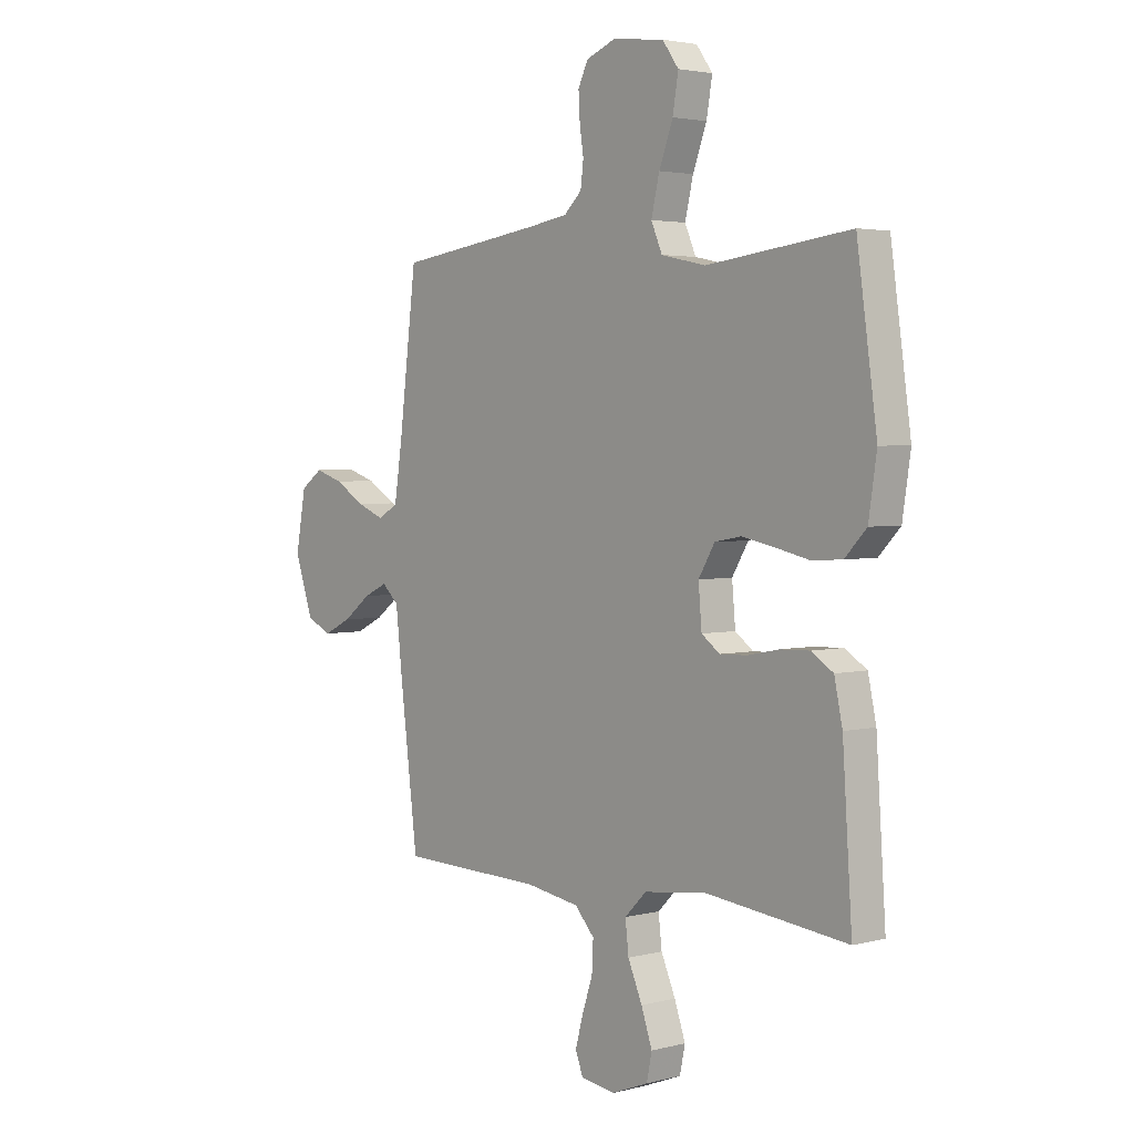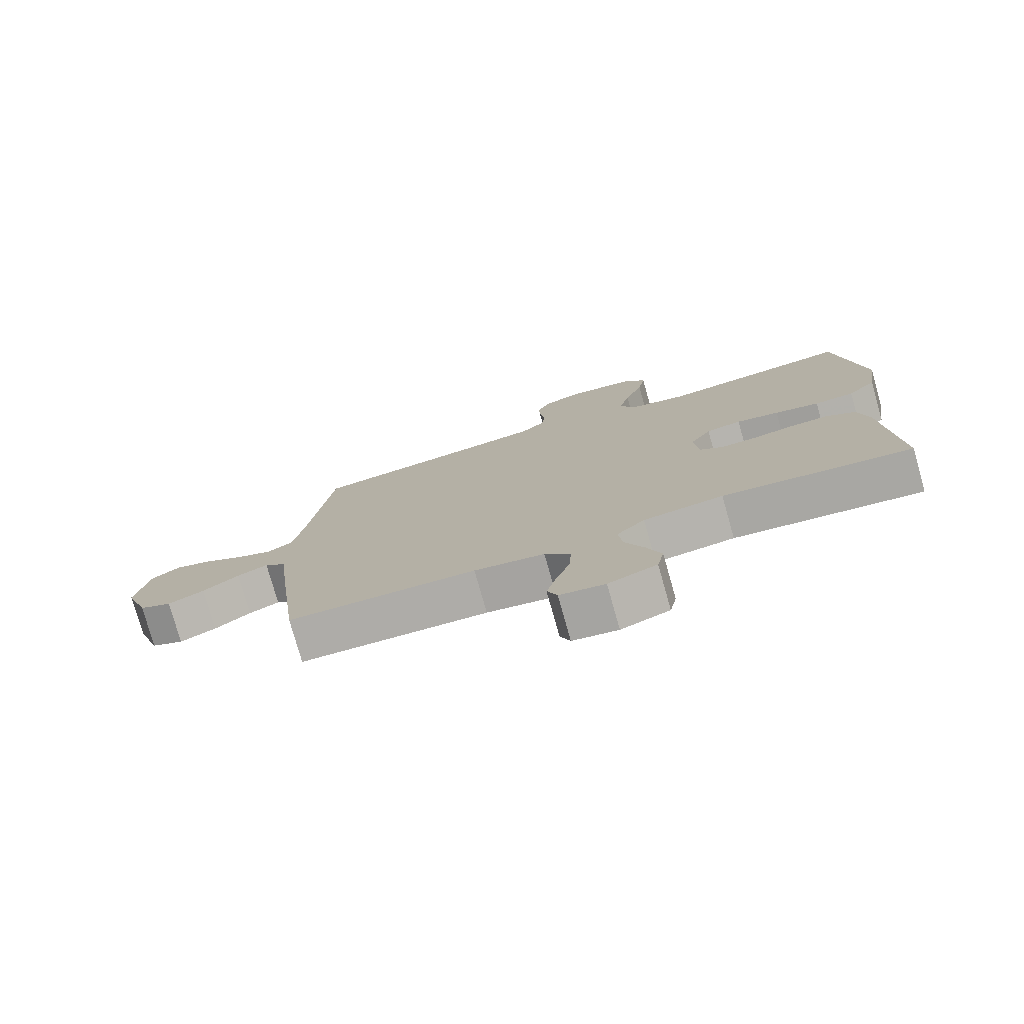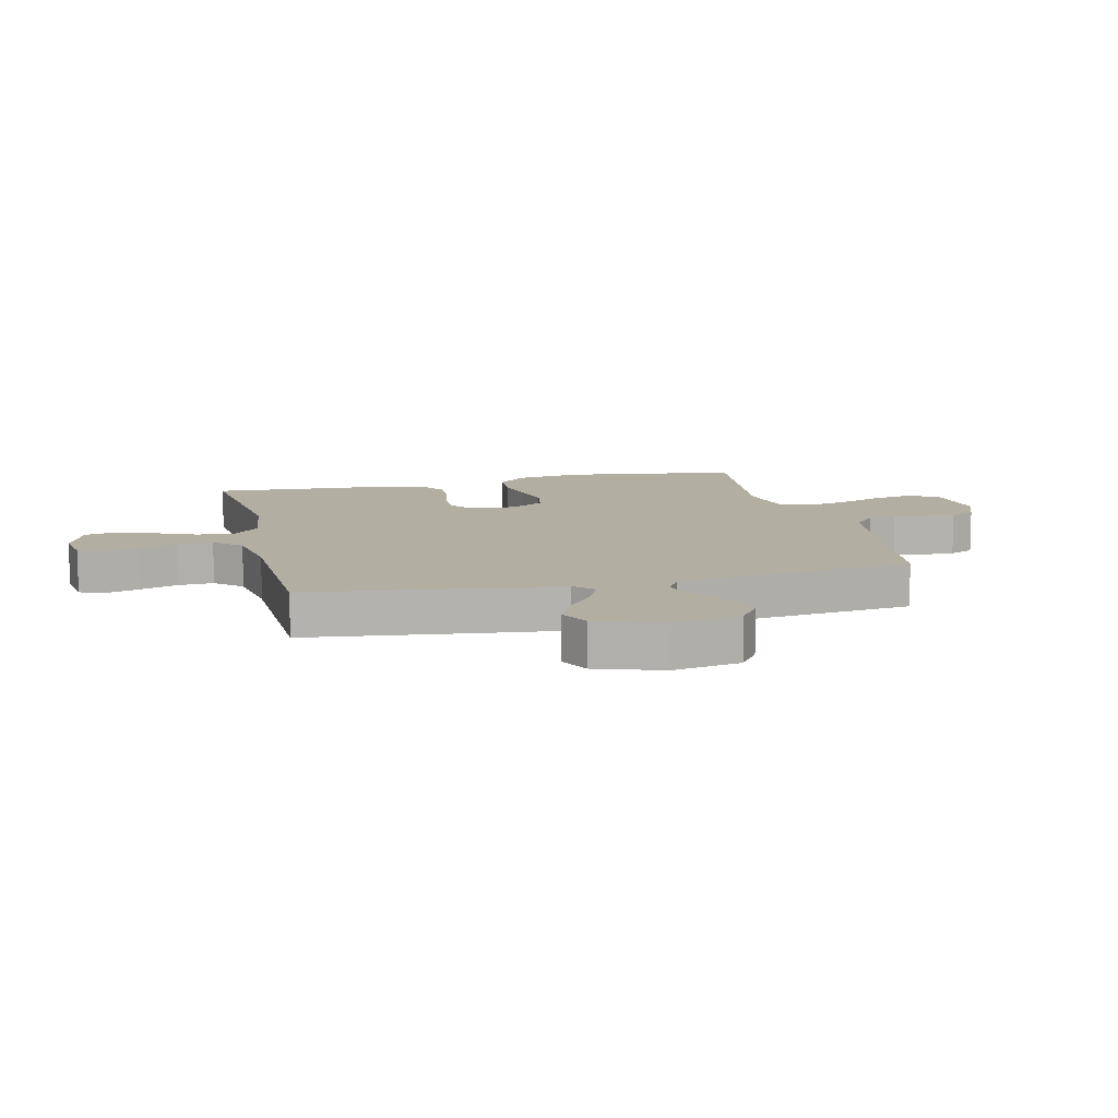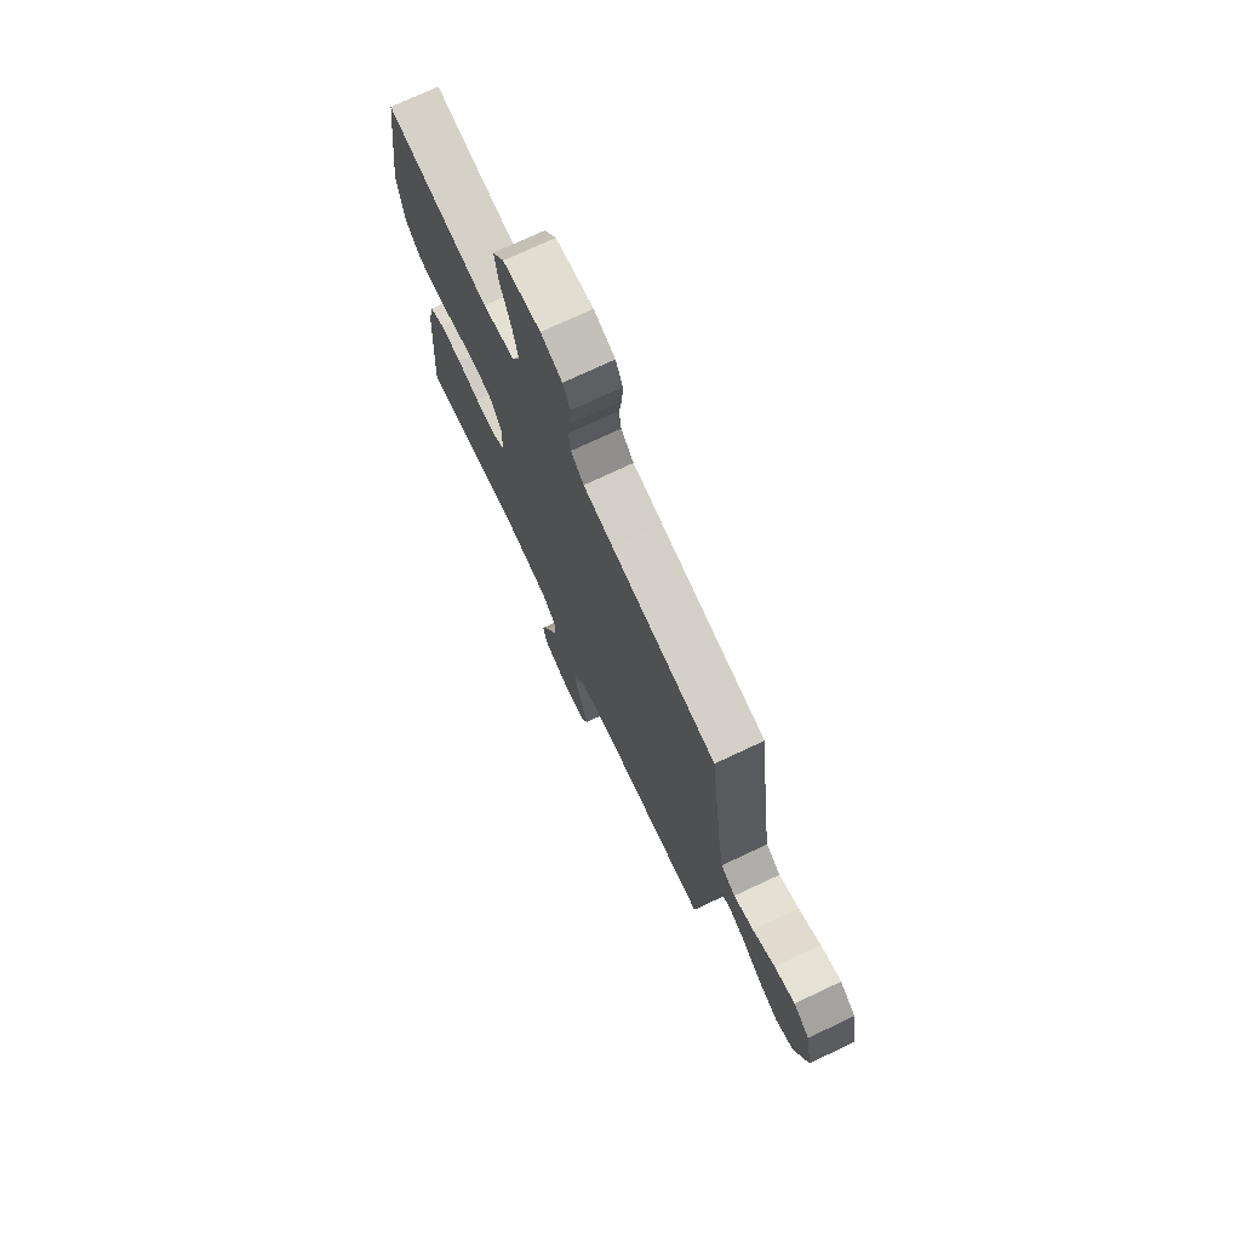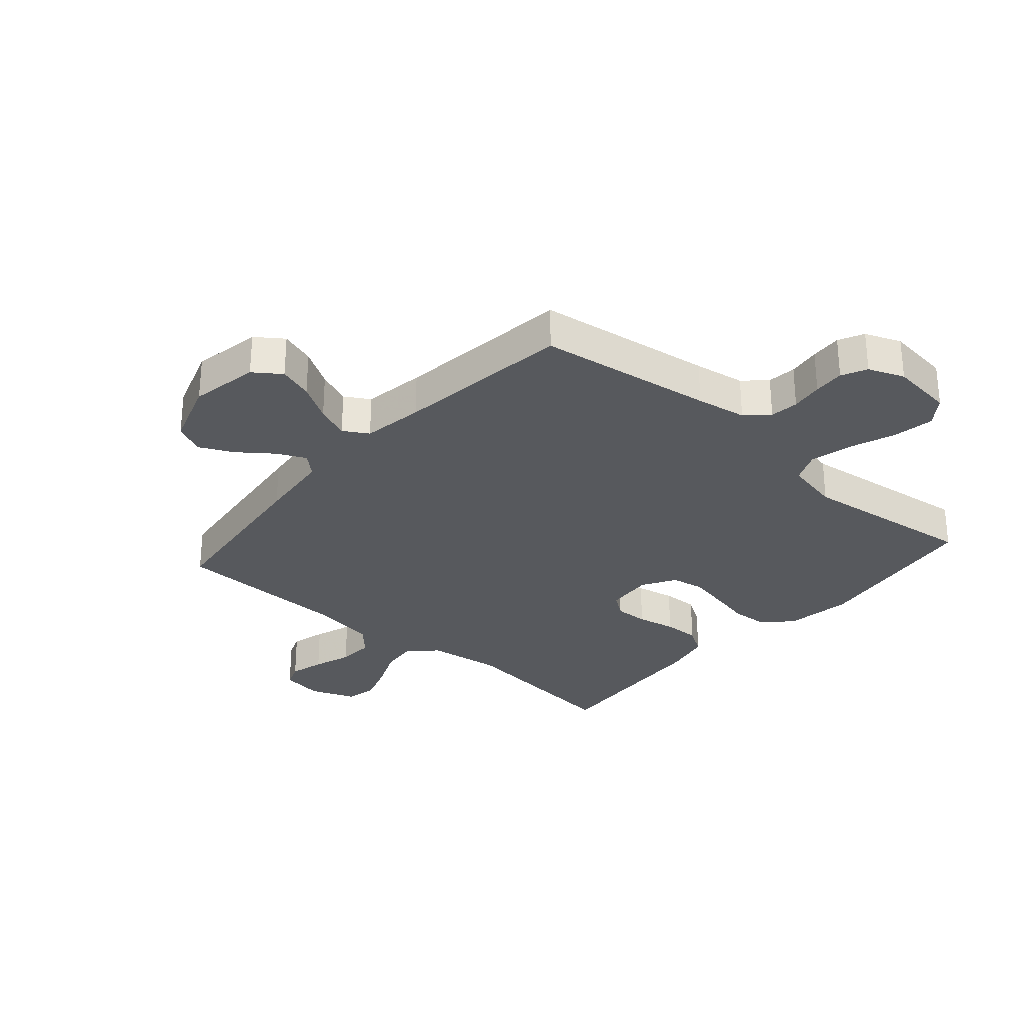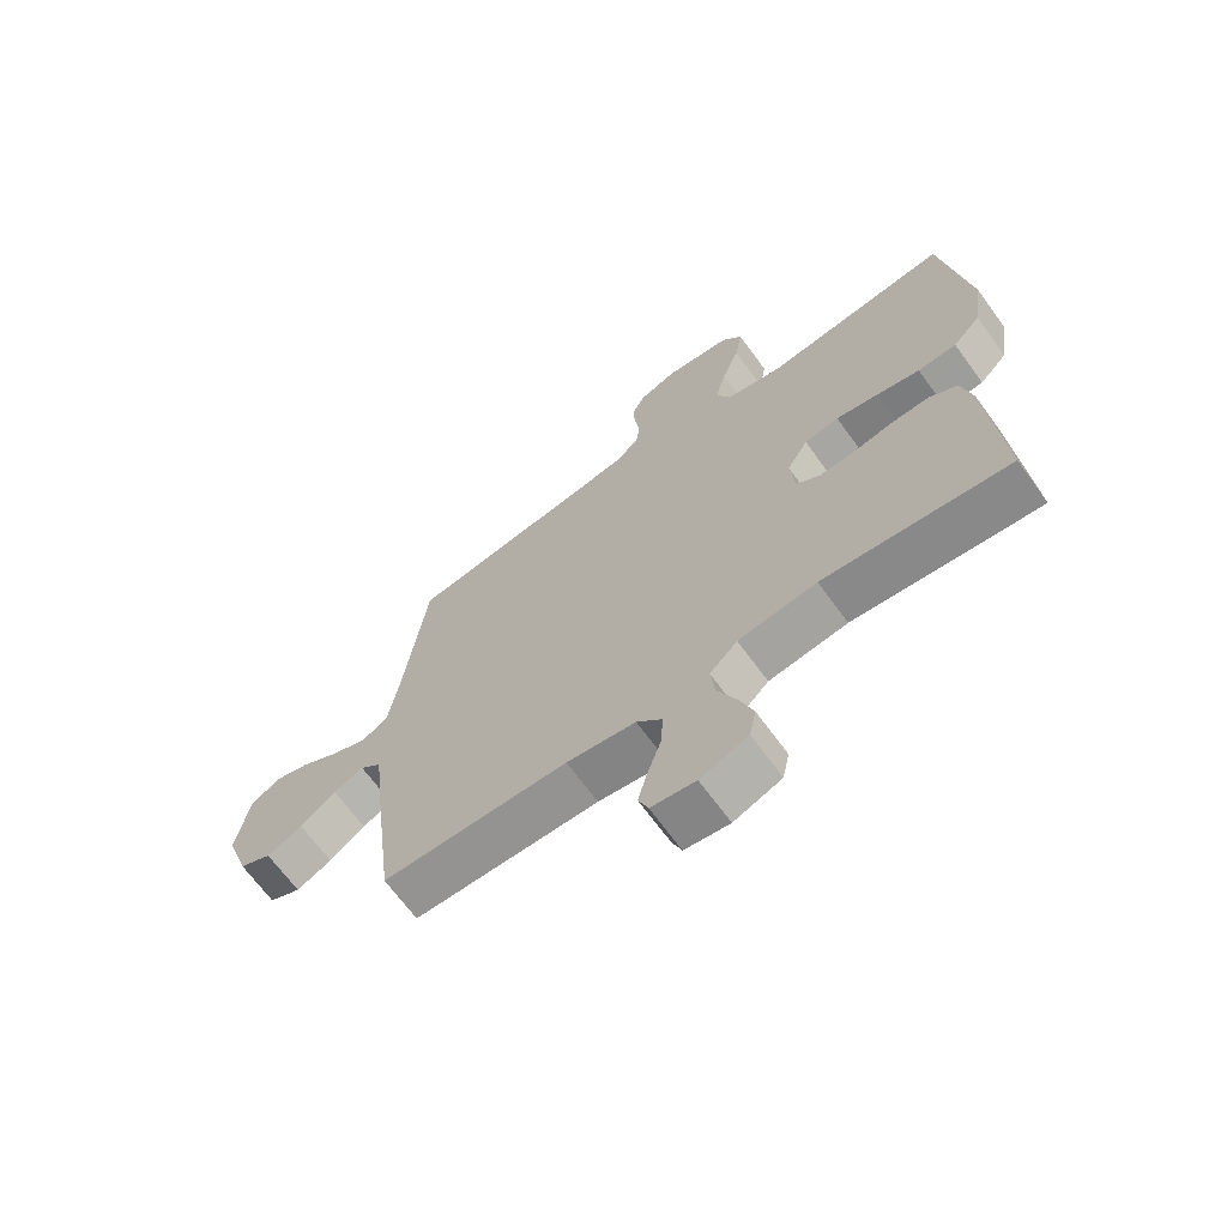
<metadata>
{"format":"obj","ext":"obj","renderer":"f3d","projection":"perspective","resolution":1024,"background":"white","views":[{"elev":3.1,"azim":49.0,"up":"+Z"},{"elev":-77.6,"azim":15.8,"up":"+Z"},{"elev":10.7,"azim":-103.5,"up":"+Y"},{"elev":73.7,"azim":-115.2,"up":"+Z"},{"elev":-29.6,"azim":-41.1,"up":"+Y"},{"elev":-67.9,"azim":36.1,"up":"+Z"}]}
</metadata>
<code>
v 0.5 0.07 -0.5
v 0.2 0.07 -0.466
v 0.073 0.07 -0.483
v 0.028 0.07 -0.528
v 0.035 0.07 -0.59
v 0.065 0.07 -0.659
v 0.088 0.07 -0.725
v 0.077 0.07 -0.778
v 0 0.07 -0.808
v -0.072 0.07 -0.797
v -0.088 0.07 -0.756
v -0.072 0.07 -0.697
v -0.05 0.07 -0.632
v -0.047 0.07 -0.571
v -0.088 0.07 -0.526
v -0.2 0.07 -0.508
v -0.5 0.07 -0.5
v -0.537 0.07 -0.2
v -0.551 0.07 -0.074
v -0.586 0.07 -0.042
v -0.635 0.07 -0.065
v -0.693 0.07 -0.109
v -0.751 0.07 -0.137
v -0.803 0.07 -0.112
v -0.841 0.07 0
v -0.82 0.07 0.117
v -0.774 0.07 0.15
v -0.715 0.07 0.131
v -0.652 0.07 0.093
v -0.595 0.07 0.07
v -0.553 0.07 0.095
v -0.537 0.07 0.2
v -0.5 0.07 0.5
v -0.2 0.07 0.542
v -0.114 0.07 0.556
v -0.077 0.07 0.591
v -0.071 0.07 0.64
v -0.079 0.07 0.695
v -0.082 0.07 0.748
v -0.061 0.07 0.791
v 0 0.07 0.815
v 0.108 0.07 0.802
v 0.142 0.07 0.755
v 0.13 0.07 0.685
v 0.101 0.07 0.608
v 0.084 0.07 0.536
v 0.107 0.07 0.483
v 0.2 0.07 0.463
v 0.5 0.07 0.5
v 0.542 0.07 0.2
v 0.525 0.07 0.088
v 0.48 0.07 0.041
v 0.417 0.07 0.037
v 0.346 0.07 0.053
v 0.278 0.07 0.067
v 0.222 0.07 0.057
v 0.188 0.07 0
v 0.195 0.07 -0.08
v 0.233 0.07 -0.108
v 0.29 0.07 -0.106
v 0.356 0.07 -0.093
v 0.417 0.07 -0.091
v 0.463 0.07 -0.12
v 0.48 0.07 -0.2
v 0.5 0 -0.5
v 0.2 0 -0.466
v 0.073 0 -0.483
v 0.028 0 -0.528
v 0.035 0 -0.59
v 0.065 0 -0.659
v 0.088 0 -0.725
v 0.077 0 -0.778
v 0 0 -0.808
v -0.072 0 -0.797
v -0.088 0 -0.756
v -0.072 0 -0.697
v -0.05 0 -0.632
v -0.047 0 -0.571
v -0.088 0 -0.526
v -0.2 0 -0.508
v -0.5 0 -0.5
v -0.537 0 -0.2
v -0.551 0 -0.074
v -0.586 0 -0.042
v -0.635 0 -0.065
v -0.693 0 -0.109
v -0.751 0 -0.137
v -0.803 0 -0.112
v -0.841 0 0
v -0.82 0 0.117
v -0.774 0 0.15
v -0.715 0 0.131
v -0.652 0 0.093
v -0.595 0 0.07
v -0.553 0 0.095
v -0.537 0 0.2
v -0.5 0 0.5
v -0.2 0 0.542
v -0.114 0 0.556
v -0.077 0 0.591
v -0.071 0 0.64
v -0.079 0 0.695
v -0.082 0 0.748
v -0.061 0 0.791
v 0 0 0.815
v 0.108 0 0.802
v 0.142 0 0.755
v 0.13 0 0.685
v 0.101 0 0.608
v 0.084 0 0.536
v 0.107 0 0.483
v 0.2 0 0.463
v 0.5 0 0.5
v 0.542 0 0.2
v 0.525 0 0.088
v 0.48 0 0.041
v 0.417 0 0.037
v 0.346 0 0.053
v 0.278 0 0.067
v 0.222 0 0.057
v 0.188 0 0
v 0.195 0 -0.08
v 0.233 0 -0.108
v 0.29 0 -0.106
v 0.356 0 -0.093
v 0.417 0 -0.091
v 0.463 0 -0.12
v 0.48 0 -0.2
f 63 64 1 2
f 60 61 62 63
f 59 60 63 2
f 58 59 2 3
f 57 58 3 4
f 51 52 53 54
f 51 54 55
f 48 49 50 51
f 47 48 51 55
f 46 47 55 56
f 42 43 44 45
f 42 45 46
f 41 42 46
f 37 38 39 40
f 37 40 41 46
f 32 33 34
f 31 32 34 35
f 26 27 28 29
f 26 29 30
f 25 26 30
f 24 25 30
f 21 22 23 24
f 20 21 24 30
f 19 20 30 31
f 16 17 18 19
f 15 16 19 31
f 10 11 12 13
f 8 9 10 13
f 8 13 14
f 5 6 7 8
f 5 8 14
f 4 5 14 15
f 37 46 56 57
f 36 37 57 4
f 31 35 36
f 4 15 31 36
f 66 65 128 127
f 127 126 125 124
f 66 127 124 123
f 67 66 123 122
f 68 67 122 121
f 118 117 116 115
f 119 118 115
f 115 114 113 112
f 119 115 112 111
f 120 119 111 110
f 109 108 107 106
f 110 109 106
f 110 106 105
f 104 103 102 101
f 110 105 104 101
f 98 97 96
f 99 98 96 95
f 93 92 91 90
f 94 93 90
f 94 90 89
f 94 89 88
f 88 87 86 85
f 94 88 85 84
f 95 94 84 83
f 83 82 81 80
f 95 83 80 79
f 77 76 75 74
f 77 74 73 72
f 78 77 72
f 72 71 70 69
f 78 72 69
f 79 78 69 68
f 121 120 110 101
f 68 121 101 100
f 100 99 95
f 100 95 79 68
f 1 65 66 2
f 2 66 67 3
f 3 67 68 4
f 4 68 69 5
f 5 69 70 6
f 6 70 71 7
f 7 71 72 8
f 8 72 73 9
f 9 73 74 10
f 10 74 75 11
f 11 75 76 12
f 12 76 77 13
f 13 77 78 14
f 14 78 79 15
f 15 79 80 16
f 16 80 81 17
f 17 81 82 18
f 18 82 83 19
f 19 83 84 20
f 20 84 85 21
f 21 85 86 22
f 22 86 87 23
f 23 87 88 24
f 24 88 89 25
f 25 89 90 26
f 26 90 91 27
f 27 91 92 28
f 28 92 93 29
f 29 93 94 30
f 30 94 95 31
f 31 95 96 32
f 32 96 97 33
f 33 97 98 34
f 34 98 99 35
f 35 99 100 36
f 36 100 101 37
f 37 101 102 38
f 38 102 103 39
f 39 103 104 40
f 40 104 105 41
f 41 105 106 42
f 42 106 107 43
f 43 107 108 44
f 44 108 109 45
f 45 109 110 46
f 46 110 111 47
f 47 111 112 48
f 48 112 113 49
f 49 113 114 50
f 50 114 115 51
f 51 115 116 52
f 52 116 117 53
f 53 117 118 54
f 54 118 119 55
f 55 119 120 56
f 56 120 121 57
f 57 121 122 58
f 58 122 123 59
f 59 123 124 60
f 60 124 125 61
f 61 125 126 62
f 62 126 127 63
f 63 127 128 64
f 64 128 65 1

</code>
